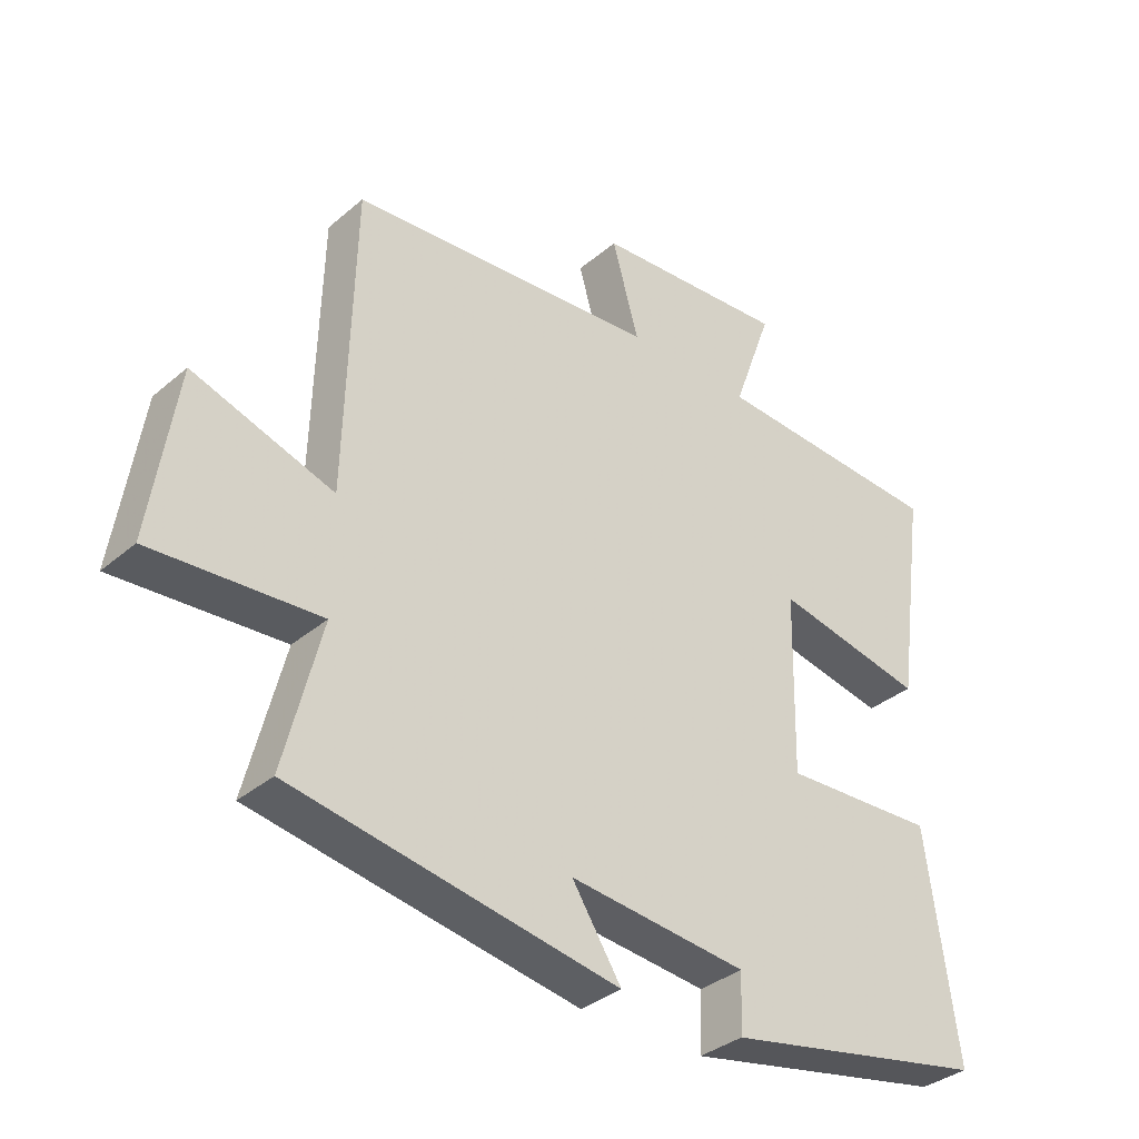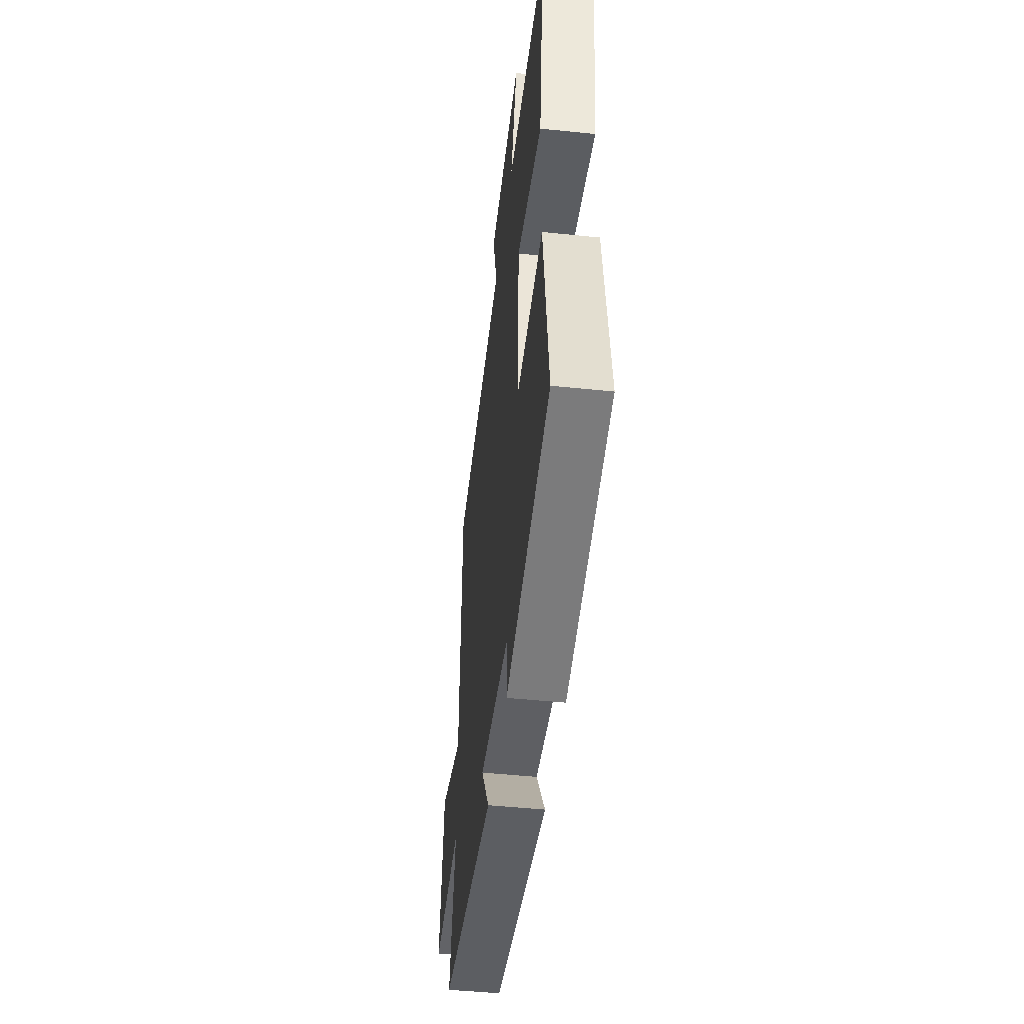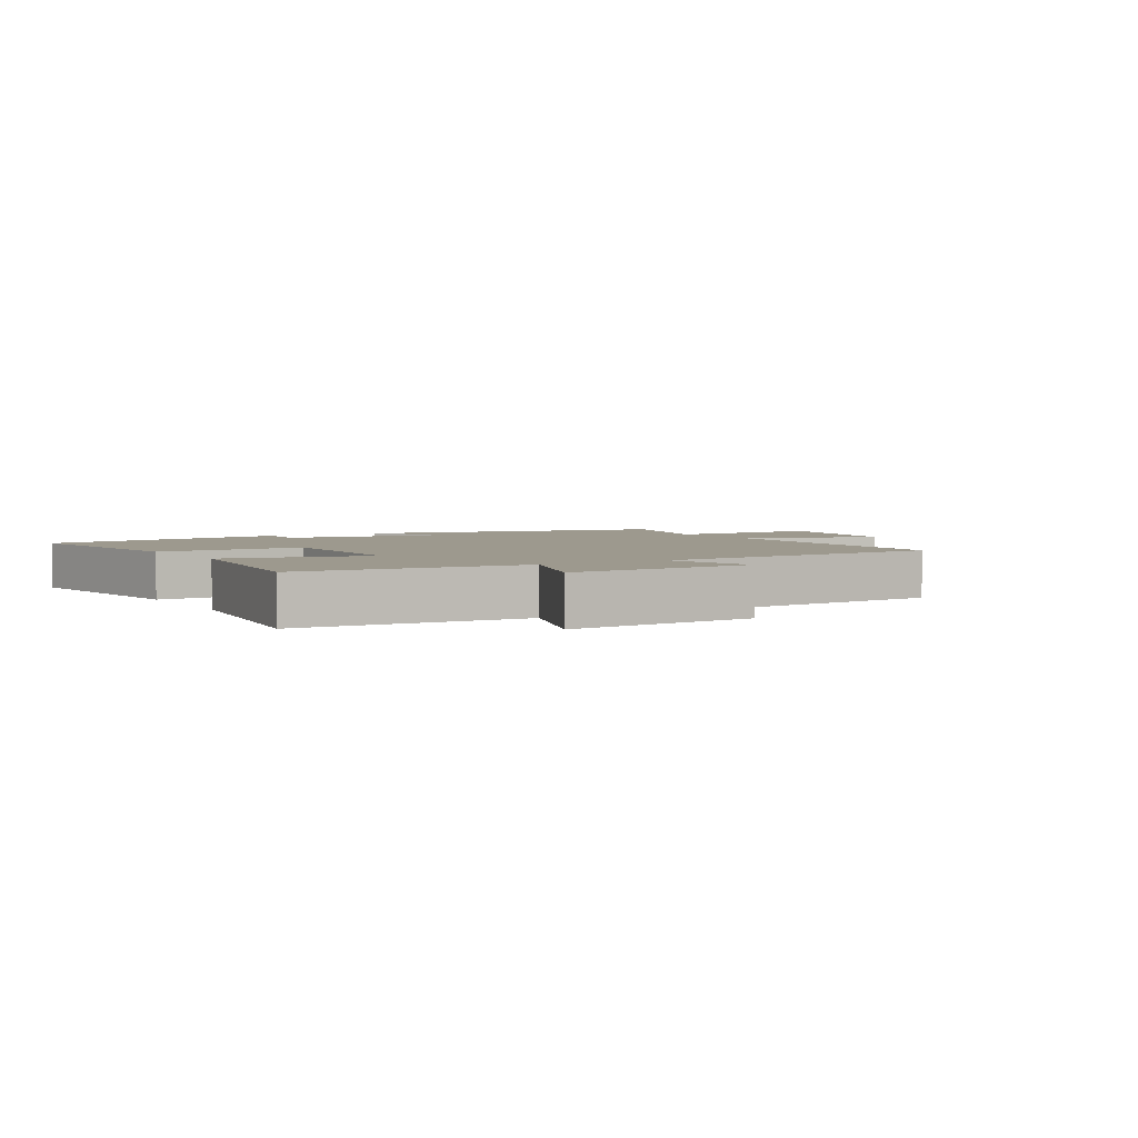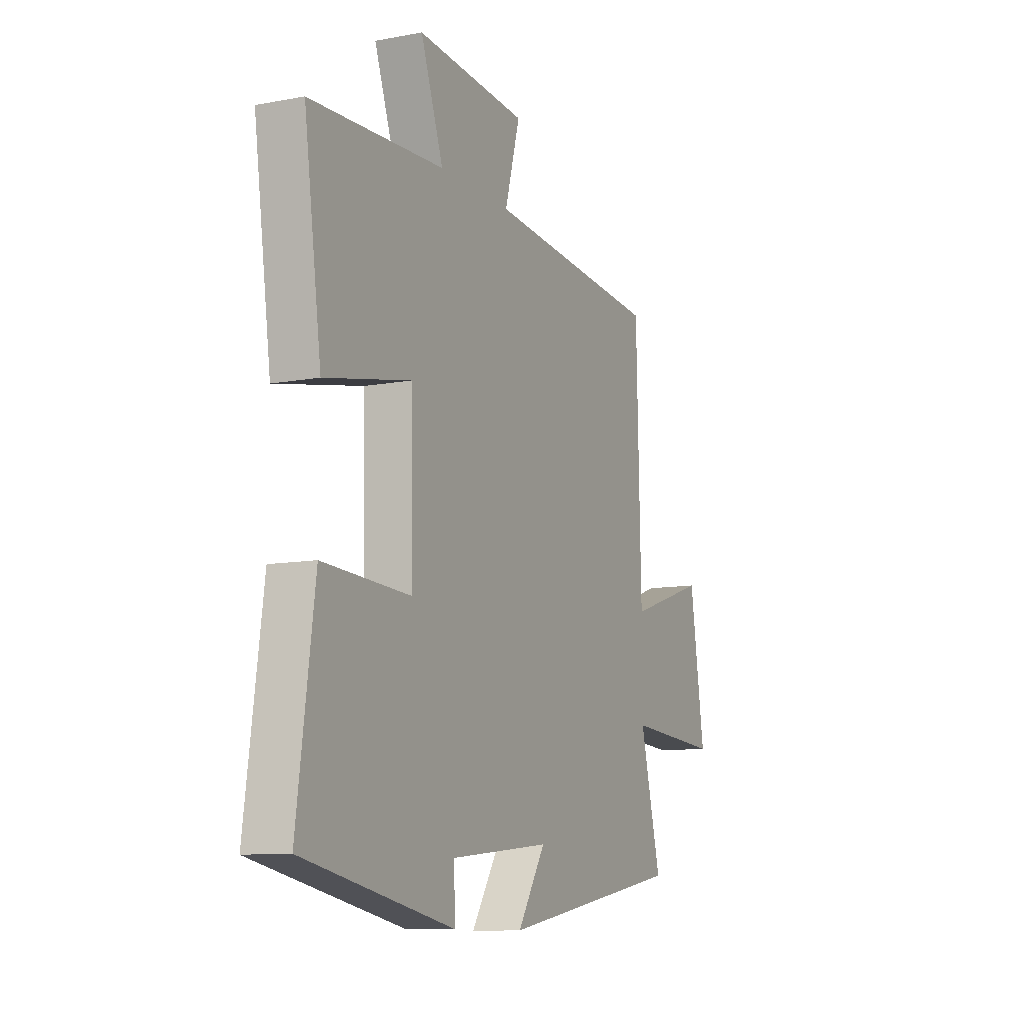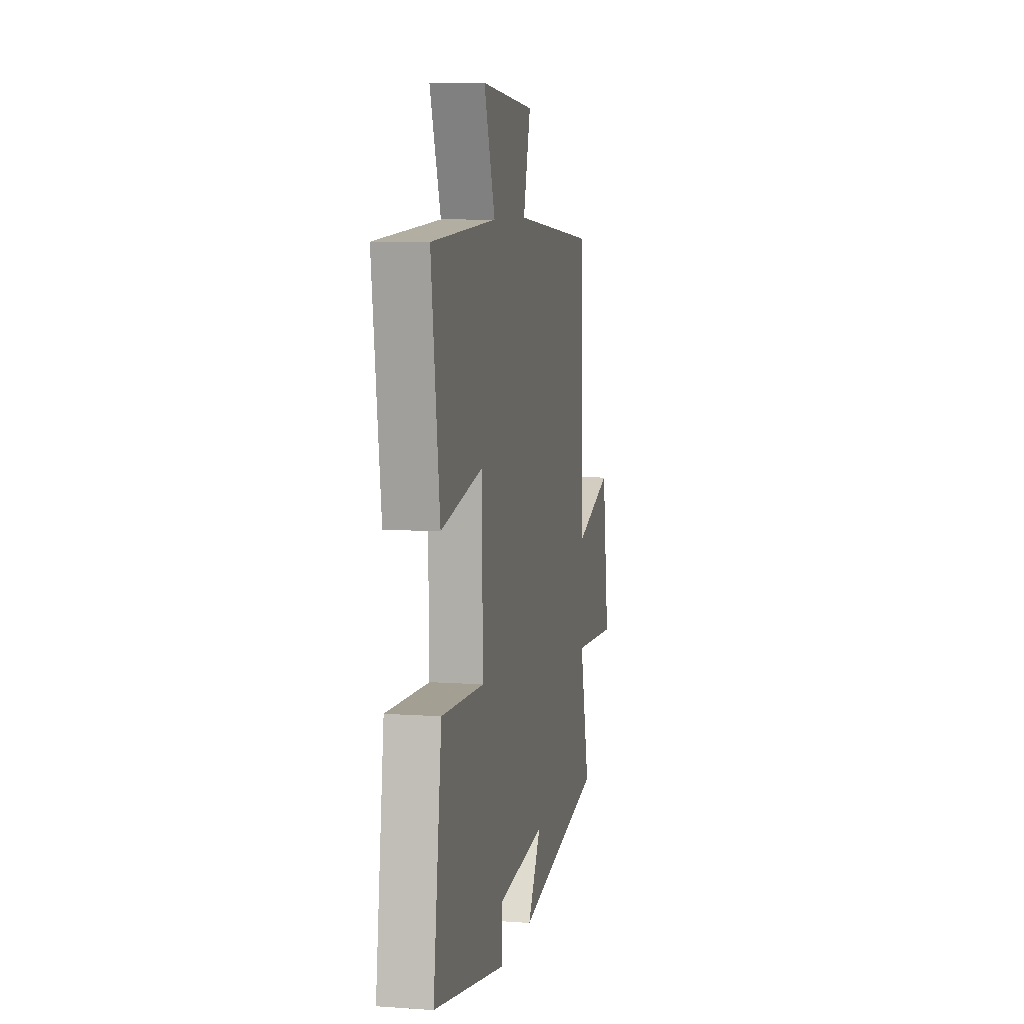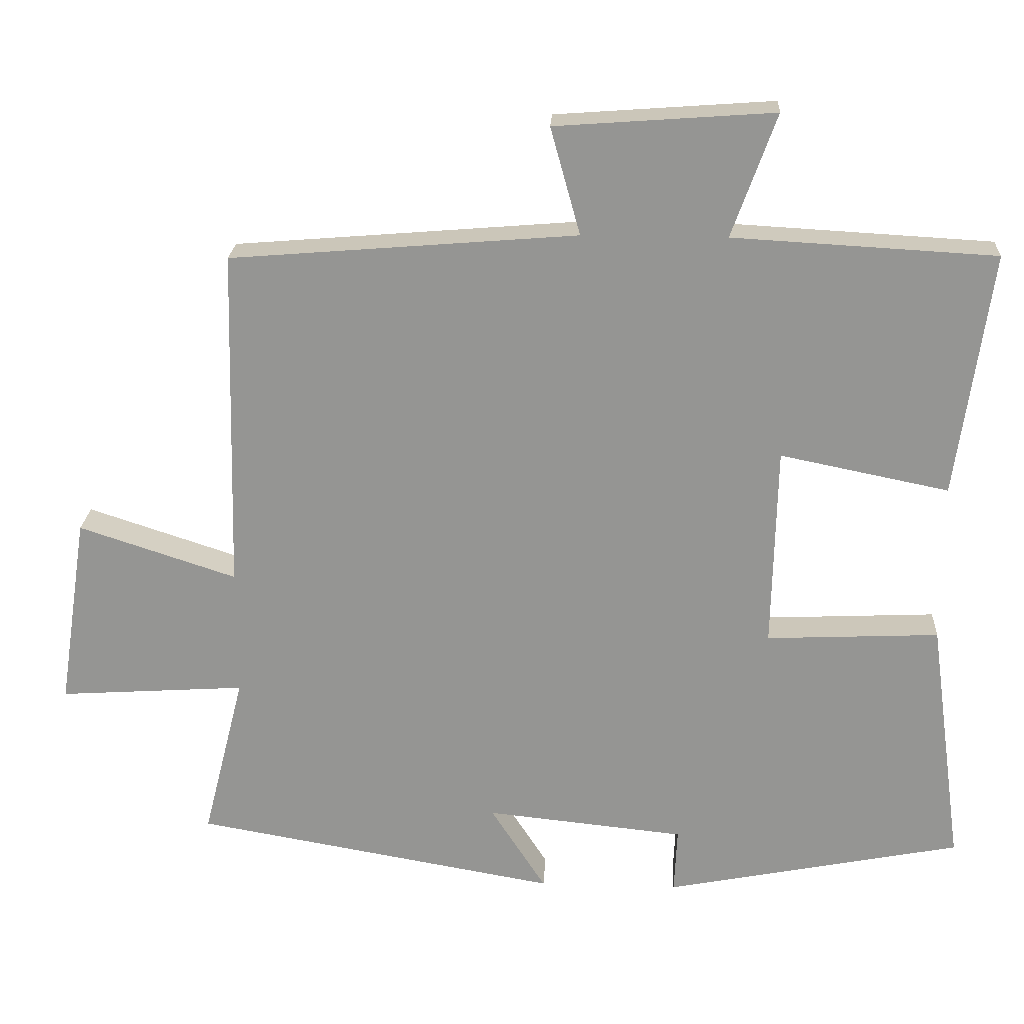
<metadata>
{"format":"obj","ext":"obj","renderer":"f3d","projection":"perspective","resolution":1024,"background":"white","views":[{"elev":-35.0,"azim":138.3,"up":"+Z"},{"elev":-47.2,"azim":-96.7,"up":"+Z"},{"elev":3.3,"azim":-30.6,"up":"+Y"},{"elev":-10.4,"azim":-64.6,"up":"+Z"},{"elev":7.8,"azim":-78.8,"up":"+Z"},{"elev":22.2,"azim":-176.9,"up":"+Z"}]}
</metadata>
<code>
v 0.488 0.07 0.461
v 0.5 0.07 -0.01
v 0.717 0.07 0.061
v 0.757 0.07 -0.203
v 0.5 0.07 -0.186
v 0.557 0.07 -0.413
v 0.056 0.07 -0.5
v 0.132 0.07 -0.382
v -0.142 0.07 -0.41
v -0.138 0.07 -0.5
v -0.547 0.07 -0.419
v -0.5 0.07 -0.076
v -0.262 0.07 -0.087
v -0.268 0.07 0.191
v -0.5 0.07 0.144
v -0.547 0.07 0.48
v -0.186 0.07 0.5
v -0.247 0.07 0.669
v 0.053 0.07 0.647
v 0.012 0.07 0.5
v 0.488 0 0.461
v 0.5 0 -0.01
v 0.717 0 0.061
v 0.757 0 -0.203
v 0.5 0 -0.186
v 0.557 0 -0.413
v 0.056 0 -0.5
v 0.132 0 -0.382
v -0.142 0 -0.41
v -0.138 0 -0.5
v -0.547 0 -0.419
v -0.5 0 -0.076
v -0.262 0 -0.087
v -0.268 0 0.191
v -0.5 0 0.144
v -0.547 0 0.48
v -0.186 0 0.5
v -0.247 0 0.669
v 0.053 0 0.647
v 0.012 0 0.5
f 17 18 19 20
f 17 20 1
f 16 17 1
f 15 16 1
f 14 15 1
f 13 14 1 2
f 11 12 13
f 10 11 13
f 9 10 13
f 8 9 13 2
f 5 6 7 8
f 5 8 2 3
f 3 4 5
f 40 39 38 37
f 21 40 37
f 21 37 36
f 21 36 35
f 21 35 34
f 22 21 34 33
f 33 32 31
f 33 31 30
f 33 30 29
f 22 33 29 28
f 28 27 26 25
f 23 22 28 25
f 25 24 23
f 1 21 22 2
f 2 22 23 3
f 3 23 24 4
f 4 24 25 5
f 5 25 26 6
f 6 26 27 7
f 7 27 28 8
f 8 28 29 9
f 9 29 30 10
f 10 30 31 11
f 11 31 32 12
f 12 32 33 13
f 13 33 34 14
f 14 34 35 15
f 15 35 36 16
f 16 36 37 17
f 17 37 38 18
f 18 38 39 19
f 19 39 40 20
f 20 40 21 1

</code>
